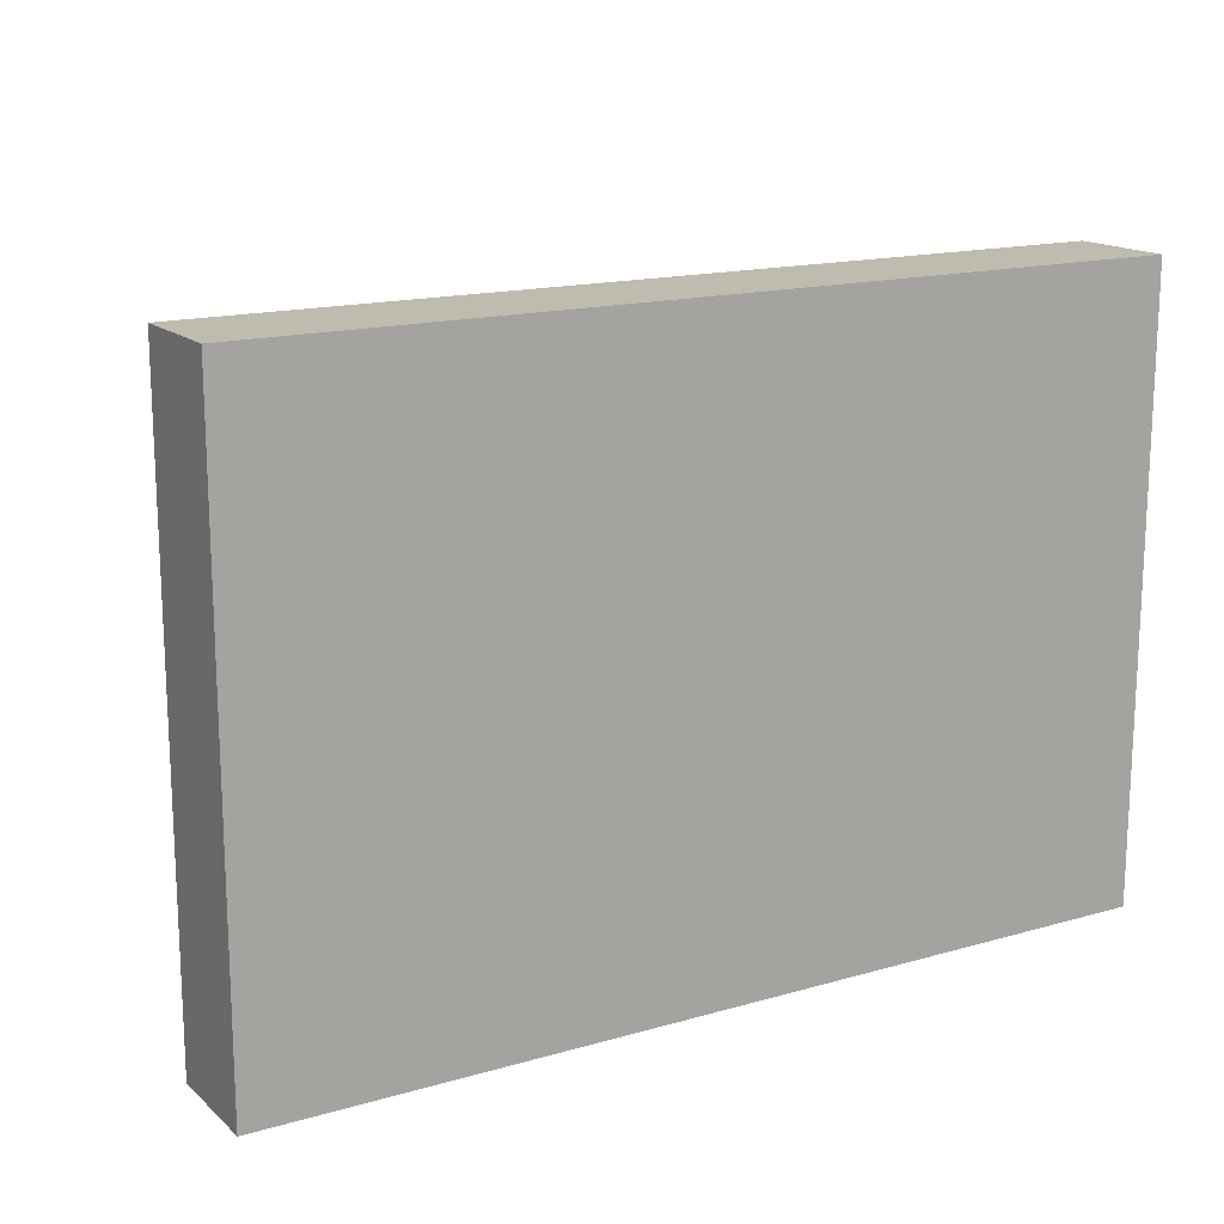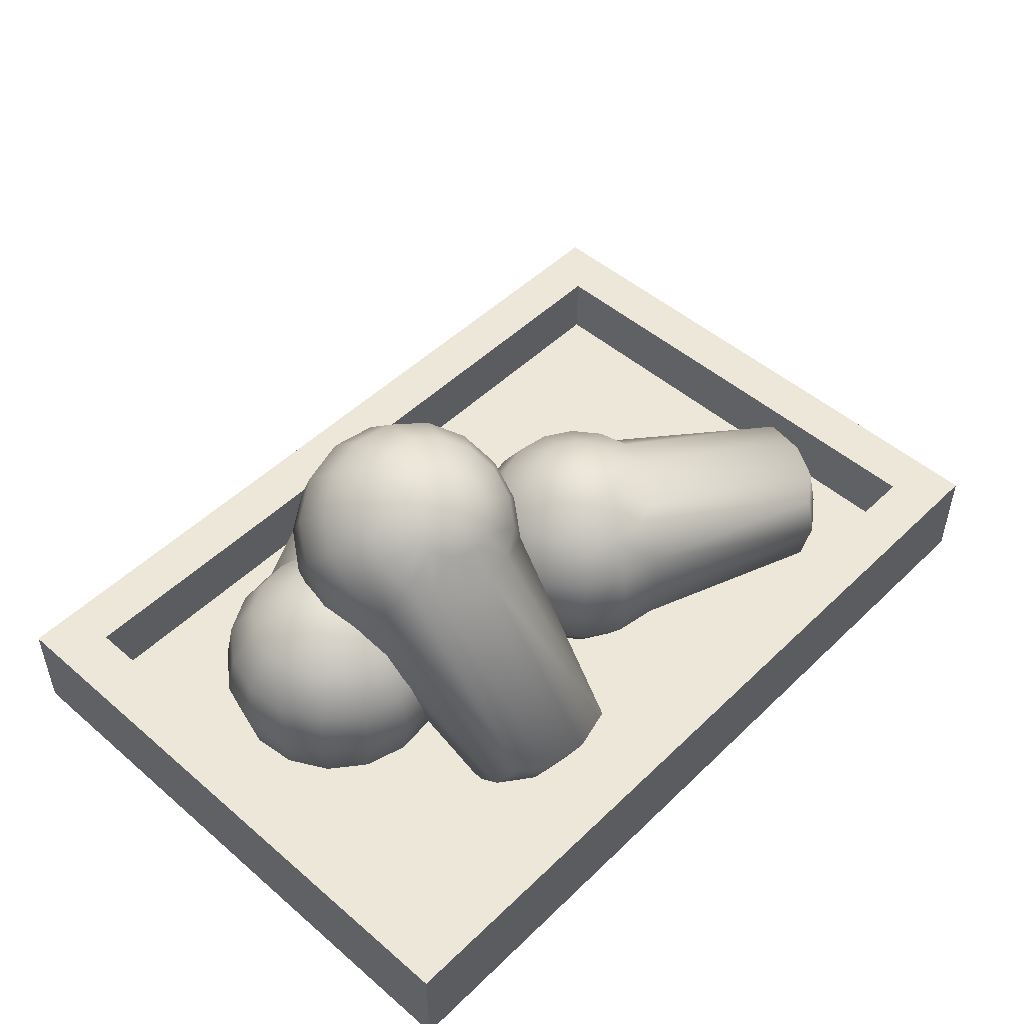
<metadata>
{"format":"obj","ext":"obj","renderer":"f3d","projection":"perspective","resolution":1024,"background":"white","views":[{"elev":15.9,"azim":-30.7,"up":"+Z"},{"elev":49.6,"azim":-46.6,"up":"+Y"}]}
</metadata>
<code>
v -7.763 7.708 -1.048
v -6.635 7.415 -1.992
v -7.082 7.415 -2.352
v -7.633 7.415 -2.514
v -8.203 7.415 -2.452
v -8.707 7.415 -2.177
v -9.067 7.415 -1.73
v -9.228 7.415 -1.179
v -9.167 7.415 -0.6084
v -8.892 7.415 -0.1048
v -8.444 7.415 0.2551
v -7.894 7.415 0.4166
v -7.323 7.415 0.355
v -6.82 7.415 0.0797
v -6.46 7.415 -0.3672
v -6.298 7.415 -0.918
v -6.36 7.415 -1.489
v -6.504 6.582 -3.457
v -5.678 6.582 -2.792
v -7.522 6.582 -3.756
v -8.576 6.582 -3.642
v -9.507 6.582 -3.133
v -10.17 6.582 -2.307
v -10.47 6.582 -1.29
v -10.36 6.582 -0.2353
v -9.848 6.582 0.6952
v -9.022 6.582 1.36
v -8.004 6.582 1.659
v -6.95 6.582 1.545
v -6.019 6.582 1.036
v -5.354 6.582 0.2103
v -5.056 6.582 -0.8074
v -5.17 6.582 -1.862
v -1.605 4.073 -7.971
v -0.5256 4.073 -7.102
v -7.448 5.335 -4.586
v -8.826 5.335 -4.437
v -10.04 5.335 -3.772
v -10.91 5.335 -2.693
v -11.3 5.335 -1.363
v -11.15 5.335 0.014
v -10.49 5.335 1.23
v -9.408 5.335 2.099
v -8.078 5.335 2.489
v -6.701 5.335 2.34
v -5.485 5.335 1.675
v -4.616 5.335 0.5961
v 0.2877 4.073 -4.509
v 0.139 4.073 -5.886
v -1.469 2.602 -8.231
v -0.3011 2.602 -7.29
v -7.422 3.864 -4.877
v -8.913 3.864 -4.716
v -10.23 3.864 -3.997
v -11.17 3.864 -2.829
v -11.59 3.864 -1.389
v -11.43 3.864 0.1016
v -10.71 3.864 1.418
v -9.543 3.864 2.358
v -8.104 3.864 2.78
v -6.613 3.864 2.619
v -5.297 3.864 1.9
v -4.357 3.864 0.7316
v 0.5791 2.602 -4.483
v 0.4181 2.602 -5.974
v -1.605 1.131 -7.971
v -0.5256 1.131 -7.102
v -7.448 2.393 -4.586
v -8.826 2.393 -4.437
v -10.04 2.393 -3.772
v -10.91 2.393 -2.693
v -11.3 2.393 -1.363
v -11.15 2.393 0.014
v -10.49 2.393 1.23
v -9.408 2.393 2.099
v -8.078 2.393 2.489
v -6.701 2.393 2.34
v -5.485 2.393 1.675
v -4.616 2.393 0.5961
v 0.2877 1.131 -4.509
v 0.139 1.131 -5.886
v -6.353 0.8504 -3.584
v -5.527 0.8504 -2.919
v -7.522 1.146 -3.756
v -8.576 1.146 -3.642
v -9.507 1.146 -3.133
v -10.17 1.146 -2.307
v -10.47 1.146 -1.29
v -10.36 1.146 -0.2353
v -9.848 1.146 0.6952
v -9.022 1.146 1.36
v -8.004 1.146 1.659
v -6.95 1.146 1.545
v -6.019 1.146 1.036
v -5.354 1.146 0.2103
v -4.904 0.8504 -0.9344
v -5.018 0.8504 -1.989
v -7.082 0.3132 -2.352
v -6.635 0.3132 -1.992
v -7.633 0.3132 -2.514
v -8.203 0.3132 -2.452
v -8.707 0.3132 -2.177
v -9.067 0.3132 -1.73
v -9.228 0.3132 -1.179
v -9.167 0.3132 -0.6084
v -8.892 0.3132 -0.1048
v -8.444 0.3132 0.2551
v -7.894 0.3132 0.4166
v -7.323 0.3132 0.355
v -6.82 0.3132 0.0797
v -6.46 0.3132 -0.3672
v -6.298 0.3132 -0.918
v -6.36 0.3132 -1.489
v -7.763 0.02065 -1.048
v 2.14 7.708 1.242
v 3.518 7.415 1.757
v 3.61 7.415 1.19
v 3.478 7.415 0.6317
v 3.142 7.415 0.1661
v 2.654 7.415 -0.1356
v 2.088 7.415 -0.2275
v 1.529 7.415 -0.0956
v 1.063 7.415 0.24
v 0.7617 7.415 0.7282
v 0.6698 7.415 1.295
v 0.8016 7.415 1.853
v 1.137 7.415 2.319
v 1.626 7.415 2.621
v 2.192 7.415 2.713
v 2.751 7.415 2.581
v 3.216 7.415 2.245
v 4.856 6.582 1.146
v 4.686 6.582 2.193
v 4.612 6.582 0.1139
v 3.992 6.582 -0.7464
v 3.09 6.582 -1.304
v 2.043 6.582 -1.474
v 1.011 6.582 -1.23
v 0.1509 6.582 -0.6099
v -0.4066 6.582 0.2922
v -0.5764 6.582 1.339
v -0.3327 6.582 2.371
v 0.2873 6.582 3.231
v 1.19 6.582 3.789
v 2.236 6.582 3.959
v 3.268 6.582 3.715
v 4.129 6.582 3.095
v 11.2 4.073 3.174
v 10.98 4.073 4.542
v 5.37 5.335 -0.2321
v 4.56 5.335 -1.356
v 3.381 5.335 -2.084
v 2.014 5.335 -2.306
v 0.6652 5.335 -1.988
v -0.4589 5.335 -1.178
v -1.187 5.335 0.0009
v -1.409 5.335 1.369
v -1.091 5.335 2.717
v -0.2805 5.335 3.841
v 0.8982 5.335 4.57
v 2.266 5.335 4.791
v 9.128 4.073 6.53
v 10.25 4.073 5.72
v 11.49 2.602 3.163
v 11.25 2.602 4.644
v 5.636 3.864 -0.3536
v 4.759 3.864 -1.57
v 3.484 3.864 -2.359
v 2.003 3.864 -2.599
v 0.5437 3.864 -2.254
v -0.673 3.864 -1.377
v -1.461 3.864 -0.1014
v -1.701 3.864 1.379
v -1.357 3.864 2.839
v -0.4799 3.864 4.055
v 0.7959 3.864 4.844
v 2.276 3.864 5.084
v 9.249 2.602 6.797
v 10.47 2.602 5.92
v 11.2 1.131 3.174
v 10.98 1.131 4.542
v 5.37 2.393 -0.2321
v 4.56 2.393 -1.356
v 3.381 2.393 -2.084
v 2.014 2.393 -2.306
v 0.6652 2.393 -1.988
v -0.4589 2.393 -1.178
v -1.187 2.393 0.0009
v -1.409 2.393 1.369
v -1.091 2.393 2.717
v -0.2805 2.393 3.841
v 0.8982 2.393 4.57
v 2.266 2.393 4.791
v 9.128 1.131 6.53
v 10.25 1.131 5.72
v 5.041 0.8504 1.215
v 4.872 0.8504 2.262
v 4.612 1.146 0.1139
v 3.992 1.146 -0.7464
v 3.09 1.146 -1.304
v 2.043 1.146 -1.474
v 1.011 1.146 -1.23
v 0.1509 1.146 -0.6099
v -0.4066 1.146 0.2922
v -0.5764 1.146 1.339
v -0.3327 1.146 2.371
v 0.2873 1.146 3.231
v 1.19 1.146 3.789
v 2.236 1.146 3.959
v 3.454 0.8504 3.784
v 4.314 0.8504 3.164
v 3.61 0.3132 1.19
v 3.518 0.3132 1.757
v 3.478 0.3132 0.6317
v 3.142 0.3132 0.1661
v 2.654 0.3132 -0.1356
v 2.088 0.3132 -0.2275
v 1.529 0.3132 -0.0956
v 1.063 0.3132 0.24
v 0.7617 0.3132 0.7282
v 0.6698 0.3132 1.295
v 0.8016 0.3132 1.853
v 1.137 0.3132 2.319
v 1.626 0.3132 2.621
v 2.192 0.3132 2.713
v 2.751 0.3132 2.581
v 3.216 0.3132 2.245
v 2.14 0.02065 1.242
v -4.527 11.33 1.69
v -4.441 10.22 2.693
v -3.886 10.3 2.577
v -3.428 10.51 2.299
v -3.138 10.81 1.902
v -3.059 11.14 1.446
v -3.204 11.48 1
v -3.55 11.75 0.6331
v -4.045 11.92 0.4001
v -4.614 11.97 0.3369
v -5.169 11.88 0.453
v -5.627 11.68 0.7307
v -5.917 11.38 1.128
v -5.996 11.04 1.584
v -5.851 10.71 2.03
v -5.505 10.44 2.397
v -5.01 10.26 2.63
v -3.342 8.965 2.98
v -4.368 8.805 3.194
v -2.496 9.347 2.467
v -1.96 9.893 1.733
v -1.814 10.52 0.89
v -2.082 11.13 0.0666
v -2.721 11.64 -0.6119
v -3.636 11.96 -1.042
v -4.687 12.04 -1.159
v -5.713 11.89 -0.9447
v -6.558 11.5 -0.4314
v -7.095 10.96 0.3024
v -7.241 10.33 1.145
v -6.973 9.718 1.969
v -6.334 9.213 2.647
v -5.419 8.892 3.078
v -2.634 2.997 6.797
v -3.975 2.789 7.077
v -1.874 8.016 2.166
v -1.173 8.729 1.208
v -0.9825 9.549 0.1065
v -1.332 10.35 -0.9692
v -2.168 11.01 -1.856
v -3.363 11.43 -2.418
v -4.735 11.54 -2.571
v -6.076 11.33 -2.291
v -7.181 10.83 -1.62
v -7.882 10.12 -0.6612
v -8.072 9.301 0.4399
v -7.723 8.5 1.516
v -6.543 3.321 6.362
v -5.348 2.902 6.924
v -2.507 1.66 6.13
v -3.958 1.434 6.433
v -1.655 6.72 1.444
v -0.8964 7.492 0.4065
v -0.6904 8.379 -0.7853
v -1.069 9.245 -1.95
v -1.973 9.959 -2.909
v -3.267 10.41 -3.518
v -4.752 10.54 -3.683
v -6.204 10.31 -3.38
v -7.4 9.769 -2.654
v -8.159 8.997 -1.616
v -8.365 8.11 -0.4244
v -7.986 7.244 0.7399
v -6.737 2.01 5.659
v -5.444 1.557 6.268
v -2.634 0.6372 5.04
v -3.975 0.4287 5.321
v -1.874 5.656 0.4103
v -1.173 6.369 -0.5486
v -0.9825 7.189 -1.65
v -1.332 7.989 -2.725
v -2.168 8.649 -3.612
v -3.363 9.067 -4.174
v -4.735 9.181 -4.327
v -6.076 8.972 -4.047
v -7.181 8.473 -3.376
v -7.882 7.76 -2.417
v -8.072 6.94 -1.316
v -7.723 6.14 -0.2405
v -6.543 0.9608 4.606
v -5.348 0.5423 5.168
v -3.331 4.248 -0.2832
v -4.357 4.089 -0.0687
v -2.496 4.986 -0.7783
v -1.96 5.532 -1.512
v -1.814 6.159 -2.355
v -2.082 6.772 -3.178
v -2.721 7.276 -3.857
v -3.636 7.597 -4.287
v -4.687 7.684 -4.404
v -5.713 7.524 -4.19
v -6.558 7.142 -3.676
v -7.095 6.596 -2.942
v -7.241 5.969 -2.1
v -6.973 5.356 -1.276
v -6.322 4.496 -0.616
v -5.407 4.176 -0.1856
v -3.886 4.605 -1.663
v -4.441 4.519 -1.547
v -3.428 4.812 -1.94
v -3.138 5.108 -2.338
v -3.059 5.447 -2.794
v -3.204 5.778 -3.239
v -3.55 6.052 -3.607
v -4.045 6.225 -3.839
v -4.614 6.272 -3.903
v -5.169 6.186 -3.787
v -5.627 5.979 -3.509
v -5.917 5.684 -3.112
v -5.996 5.344 -2.656
v -5.851 5.013 -2.21
v -5.505 4.739 -1.843
v -5.01 4.566 -1.61
v -4.527 5.161 -2.899
v 14.17 0 -9.727
v 14.17 3.329 -9.727
v 14.17 0 9.727
v 14.17 3.329 9.727
v -14.17 0 -9.727
v 14.17 0 -9.727
v -14.17 0 9.727
v 14.17 0 9.727
v -14.17 3.329 -9.727
v -14.17 0 -9.727
v -14.17 3.329 9.727
v -14.17 0 9.727
v 14.17 0 -9.727
v -14.17 0 -9.727
v 14.17 3.329 -9.727
v -14.17 3.329 -9.727
v -14.17 0 9.727
v 14.17 0 9.727
v -14.17 3.329 9.727
v 14.17 3.329 9.727
v -12.48 3.329 8.039
v -12.48 3.329 -8.039
v -14.17 3.329 9.727
v -14.17 3.329 -9.727
v 12.48 3.329 8.039
v -12.48 3.329 8.039
v 14.17 3.329 9.727
v -14.17 3.329 9.727
v 12.48 3.329 -8.039
v 12.48 3.329 8.039
v 14.17 3.329 -9.727
v 14.17 3.329 9.727
v -12.48 3.329 -8.039
v 12.48 3.329 -8.039
v -14.17 3.329 -9.727
v 14.17 3.329 -9.727
v 12.48 1.125 -8.039
v -12.48 1.125 -8.039
v 12.48 1.125 8.039
v -12.48 1.125 8.039
v -12.48 1.125 -8.039
v -12.48 3.329 -8.039
v -12.48 1.125 8.039
v -12.48 3.329 8.039
v 12.48 1.125 -8.039
v 12.48 3.329 -8.039
v -12.48 1.125 -8.039
v -12.48 3.329 -8.039
v -12.48 1.125 8.039
v -12.48 3.329 8.039
v 12.48 1.125 8.039
v 12.48 3.329 8.039
v 12.48 1.125 8.039
v 12.48 3.329 8.039
v 12.48 1.125 -8.039
v 12.48 3.329 -8.039
g fruit_veg1
f 1 2 3
f 1 3 4
f 1 4 5
f 1 5 6
f 1 6 7
f 1 7 8
f 1 8 9
f 1 9 10
f 1 10 11
f 1 11 12
f 1 12 13
f 1 13 14
f 1 14 15
f 1 15 16
f 1 16 17
f 1 17 2
f 3 2 18
f 2 19 18
f 4 3 20
f 3 18 20
f 5 4 21
f 4 20 21
f 6 5 22
f 5 21 22
f 7 6 23
f 6 22 23
f 8 7 24
f 7 23 24
f 9 8 25
f 8 24 25
f 10 9 26
f 9 25 26
f 11 10 27
f 10 26 27
f 12 11 28
f 11 27 28
f 13 12 29
f 12 28 29
f 14 13 30
f 13 29 30
f 15 14 31
f 14 30 31
f 16 15 32
f 15 31 32
f 17 16 33
f 16 32 33
f 2 17 19
f 17 33 19
f 18 19 34
f 19 35 34
f 20 18 36
f 18 34 36
f 21 20 37
f 20 36 37
f 22 21 38
f 21 37 38
f 23 22 39
f 22 38 39
f 24 23 40
f 23 39 40
f 25 24 41
f 24 40 41
f 26 25 42
f 25 41 42
f 27 26 43
f 26 42 43
f 28 27 44
f 27 43 44
f 29 28 45
f 28 44 45
f 30 29 46
f 29 45 46
f 31 30 47
f 30 46 47
f 32 31 48
f 31 47 48
f 33 32 49
f 32 48 49
f 19 33 35
f 33 49 35
f 34 35 50
f 35 51 50
f 36 34 52
f 34 50 52
f 37 36 53
f 36 52 53
f 38 37 54
f 37 53 54
f 39 38 55
f 38 54 55
f 40 39 56
f 39 55 56
f 41 40 57
f 40 56 57
f 42 41 58
f 41 57 58
f 43 42 59
f 42 58 59
f 44 43 60
f 43 59 60
f 45 44 61
f 44 60 61
f 46 45 62
f 45 61 62
f 47 46 63
f 46 62 63
f 48 47 64
f 47 63 64
f 49 48 65
f 48 64 65
f 35 49 51
f 49 65 51
f 50 51 66
f 51 67 66
f 52 50 68
f 50 66 68
f 53 52 69
f 52 68 69
f 54 53 70
f 53 69 70
f 55 54 71
f 54 70 71
f 56 55 72
f 55 71 72
f 57 56 73
f 56 72 73
f 58 57 74
f 57 73 74
f 59 58 75
f 58 74 75
f 60 59 76
f 59 75 76
f 61 60 77
f 60 76 77
f 62 61 78
f 61 77 78
f 63 62 79
f 62 78 79
f 64 63 80
f 63 79 80
f 65 64 81
f 64 80 81
f 51 65 67
f 65 81 67
f 66 67 82
f 67 83 82
f 68 66 84
f 66 82 84
f 69 68 85
f 68 84 85
f 70 69 86
f 69 85 86
f 71 70 87
f 70 86 87
f 72 71 88
f 71 87 88
f 73 72 89
f 72 88 89
f 74 73 90
f 73 89 90
f 75 74 91
f 74 90 91
f 76 75 92
f 75 91 92
f 77 76 93
f 76 92 93
f 78 77 94
f 77 93 94
f 79 78 95
f 78 94 95
f 80 79 96
f 79 95 96
f 81 80 97
f 80 96 97
f 67 81 83
f 81 97 83
f 82 83 98
f 83 99 98
f 84 82 100
f 82 98 100
f 85 84 101
f 84 100 101
f 86 85 102
f 85 101 102
f 87 86 103
f 86 102 103
f 88 87 104
f 87 103 104
f 89 88 105
f 88 104 105
f 90 89 106
f 89 105 106
f 91 90 107
f 90 106 107
f 92 91 108
f 91 107 108
f 93 92 109
f 92 108 109
f 94 93 110
f 93 109 110
f 95 94 111
f 94 110 111
f 96 95 112
f 95 111 112
f 97 96 113
f 96 112 113
f 83 97 99
f 97 113 99
f 99 114 98
f 98 114 100
f 100 114 101
f 101 114 102
f 102 114 103
f 103 114 104
f 104 114 105
f 105 114 106
f 106 114 107
f 107 114 108
f 108 114 109
f 109 114 110
f 110 114 111
f 111 114 112
f 112 114 113
f 113 114 99
f 115 116 117
f 115 117 118
f 115 118 119
f 115 119 120
f 115 120 121
f 115 121 122
f 115 122 123
f 115 123 124
f 115 124 125
f 115 125 126
f 115 126 127
f 115 127 128
f 115 128 129
f 115 129 130
f 115 130 131
f 115 131 116
f 117 116 132
f 116 133 132
f 118 117 134
f 117 132 134
f 119 118 135
f 118 134 135
f 120 119 136
f 119 135 136
f 121 120 137
f 120 136 137
f 122 121 138
f 121 137 138
f 123 122 139
f 122 138 139
f 124 123 140
f 123 139 140
f 125 124 141
f 124 140 141
f 126 125 142
f 125 141 142
f 127 126 143
f 126 142 143
f 128 127 144
f 127 143 144
f 129 128 145
f 128 144 145
f 130 129 146
f 129 145 146
f 131 130 147
f 130 146 147
f 116 131 133
f 131 147 133
f 132 133 148
f 133 149 148
f 134 132 150
f 132 148 150
f 135 134 151
f 134 150 151
f 136 135 152
f 135 151 152
f 137 136 153
f 136 152 153
f 138 137 154
f 137 153 154
f 139 138 155
f 138 154 155
f 140 139 156
f 139 155 156
f 141 140 157
f 140 156 157
f 142 141 158
f 141 157 158
f 143 142 159
f 142 158 159
f 144 143 160
f 143 159 160
f 145 144 161
f 144 160 161
f 146 145 162
f 145 161 162
f 147 146 163
f 146 162 163
f 133 147 149
f 147 163 149
f 148 149 164
f 149 165 164
f 150 148 166
f 148 164 166
f 151 150 167
f 150 166 167
f 152 151 168
f 151 167 168
f 153 152 169
f 152 168 169
f 154 153 170
f 153 169 170
f 155 154 171
f 154 170 171
f 156 155 172
f 155 171 172
f 157 156 173
f 156 172 173
f 158 157 174
f 157 173 174
f 159 158 175
f 158 174 175
f 160 159 176
f 159 175 176
f 161 160 177
f 160 176 177
f 162 161 178
f 161 177 178
f 163 162 179
f 162 178 179
f 149 163 165
f 163 179 165
f 164 165 180
f 165 181 180
f 166 164 182
f 164 180 182
f 167 166 183
f 166 182 183
f 168 167 184
f 167 183 184
f 169 168 185
f 168 184 185
f 170 169 186
f 169 185 186
f 171 170 187
f 170 186 187
f 172 171 188
f 171 187 188
f 173 172 189
f 172 188 189
f 174 173 190
f 173 189 190
f 175 174 191
f 174 190 191
f 176 175 192
f 175 191 192
f 177 176 193
f 176 192 193
f 178 177 194
f 177 193 194
f 179 178 195
f 178 194 195
f 165 179 181
f 179 195 181
f 180 181 196
f 181 197 196
f 182 180 198
f 180 196 198
f 183 182 199
f 182 198 199
f 184 183 200
f 183 199 200
f 185 184 201
f 184 200 201
f 186 185 202
f 185 201 202
f 187 186 203
f 186 202 203
f 188 187 204
f 187 203 204
f 189 188 205
f 188 204 205
f 190 189 206
f 189 205 206
f 191 190 207
f 190 206 207
f 192 191 208
f 191 207 208
f 193 192 209
f 192 208 209
f 194 193 210
f 193 209 210
f 195 194 211
f 194 210 211
f 181 195 197
f 195 211 197
f 196 197 212
f 197 213 212
f 198 196 214
f 196 212 214
f 199 198 215
f 198 214 215
f 200 199 216
f 199 215 216
f 201 200 217
f 200 216 217
f 202 201 218
f 201 217 218
f 203 202 219
f 202 218 219
f 204 203 220
f 203 219 220
f 205 204 221
f 204 220 221
f 206 205 222
f 205 221 222
f 207 206 223
f 206 222 223
f 208 207 224
f 207 223 224
f 209 208 225
f 208 224 225
f 210 209 226
f 209 225 226
f 211 210 227
f 210 226 227
f 197 211 213
f 211 227 213
f 213 228 212
f 212 228 214
f 214 228 215
f 215 228 216
f 216 228 217
f 217 228 218
f 218 228 219
f 219 228 220
f 220 228 221
f 221 228 222
f 222 228 223
f 223 228 224
f 224 228 225
f 225 228 226
f 226 228 227
f 227 228 213
f 229 230 231
f 229 231 232
f 229 232 233
f 229 233 234
f 229 234 235
f 229 235 236
f 229 236 237
f 229 237 238
f 229 238 239
f 229 239 240
f 229 240 241
f 229 241 242
f 229 242 243
f 229 243 244
f 229 244 245
f 229 245 230
f 231 230 246
f 230 247 246
f 232 231 248
f 231 246 248
f 233 232 249
f 232 248 249
f 234 233 250
f 233 249 250
f 235 234 251
f 234 250 251
f 236 235 252
f 235 251 252
f 237 236 253
f 236 252 253
f 238 237 254
f 237 253 254
f 239 238 255
f 238 254 255
f 240 239 256
f 239 255 256
f 241 240 257
f 240 256 257
f 242 241 258
f 241 257 258
f 243 242 259
f 242 258 259
f 244 243 260
f 243 259 260
f 245 244 261
f 244 260 261
f 230 245 247
f 245 261 247
f 246 247 262
f 247 263 262
f 248 246 264
f 246 262 264
f 249 248 265
f 248 264 265
f 250 249 266
f 249 265 266
f 251 250 267
f 250 266 267
f 252 251 268
f 251 267 268
f 253 252 269
f 252 268 269
f 254 253 270
f 253 269 270
f 255 254 271
f 254 270 271
f 256 255 272
f 255 271 272
f 257 256 273
f 256 272 273
f 258 257 274
f 257 273 274
f 259 258 275
f 258 274 275
f 260 259 276
f 259 275 276
f 261 260 277
f 260 276 277
f 247 261 263
f 261 277 263
f 262 263 278
f 263 279 278
f 264 262 280
f 262 278 280
f 265 264 281
f 264 280 281
f 266 265 282
f 265 281 282
f 267 266 283
f 266 282 283
f 268 267 284
f 267 283 284
f 269 268 285
f 268 284 285
f 270 269 286
f 269 285 286
f 271 270 287
f 270 286 287
f 272 271 288
f 271 287 288
f 273 272 289
f 272 288 289
f 274 273 290
f 273 289 290
f 275 274 291
f 274 290 291
f 276 275 292
f 275 291 292
f 277 276 293
f 276 292 293
f 263 277 279
f 277 293 279
f 278 279 294
f 279 295 294
f 280 278 296
f 278 294 296
f 281 280 297
f 280 296 297
f 282 281 298
f 281 297 298
f 283 282 299
f 282 298 299
f 284 283 300
f 283 299 300
f 285 284 301
f 284 300 301
f 286 285 302
f 285 301 302
f 287 286 303
f 286 302 303
f 288 287 304
f 287 303 304
f 289 288 305
f 288 304 305
f 290 289 306
f 289 305 306
f 291 290 307
f 290 306 307
f 292 291 308
f 291 307 308
f 293 292 309
f 292 308 309
f 279 293 295
f 293 309 295
f 294 295 310
f 295 311 310
f 296 294 312
f 294 310 312
f 297 296 313
f 296 312 313
f 298 297 314
f 297 313 314
f 299 298 315
f 298 314 315
f 300 299 316
f 299 315 316
f 301 300 317
f 300 316 317
f 302 301 318
f 301 317 318
f 303 302 319
f 302 318 319
f 304 303 320
f 303 319 320
f 305 304 321
f 304 320 321
f 306 305 322
f 305 321 322
f 307 306 323
f 306 322 323
f 308 307 324
f 307 323 324
f 309 308 325
f 308 324 325
f 295 309 311
f 309 325 311
f 310 311 326
f 311 327 326
f 312 310 328
f 310 326 328
f 313 312 329
f 312 328 329
f 314 313 330
f 313 329 330
f 315 314 331
f 314 330 331
f 316 315 332
f 315 331 332
f 317 316 333
f 316 332 333
f 318 317 334
f 317 333 334
f 319 318 335
f 318 334 335
f 320 319 336
f 319 335 336
f 321 320 337
f 320 336 337
f 322 321 338
f 321 337 338
f 323 322 339
f 322 338 339
f 324 323 340
f 323 339 340
f 325 324 341
f 324 340 341
f 311 325 327
f 325 341 327
f 327 342 326
f 326 342 328
f 328 342 329
f 329 342 330
f 330 342 331
f 331 342 332
f 332 342 333
f 333 342 334
f 334 342 335
f 335 342 336
f 336 342 337
f 337 342 338
f 338 342 339
f 339 342 340
f 340 342 341
f 341 342 327
f 343 344 345
f 344 346 345
f 347 348 349
f 348 350 349
f 351 352 353
f 352 354 353
f 355 356 357
f 356 358 357
f 359 360 361
f 360 362 361
f 363 364 365
f 364 366 365
f 367 368 369
f 368 370 369
f 371 372 373
f 372 374 373
f 375 376 377
f 376 378 377
f 379 380 381
f 380 382 381
f 383 384 385
f 384 386 385
f 387 388 389
f 388 390 389
f 391 392 393
f 392 394 393
f 395 396 397
f 396 398 397

</code>
